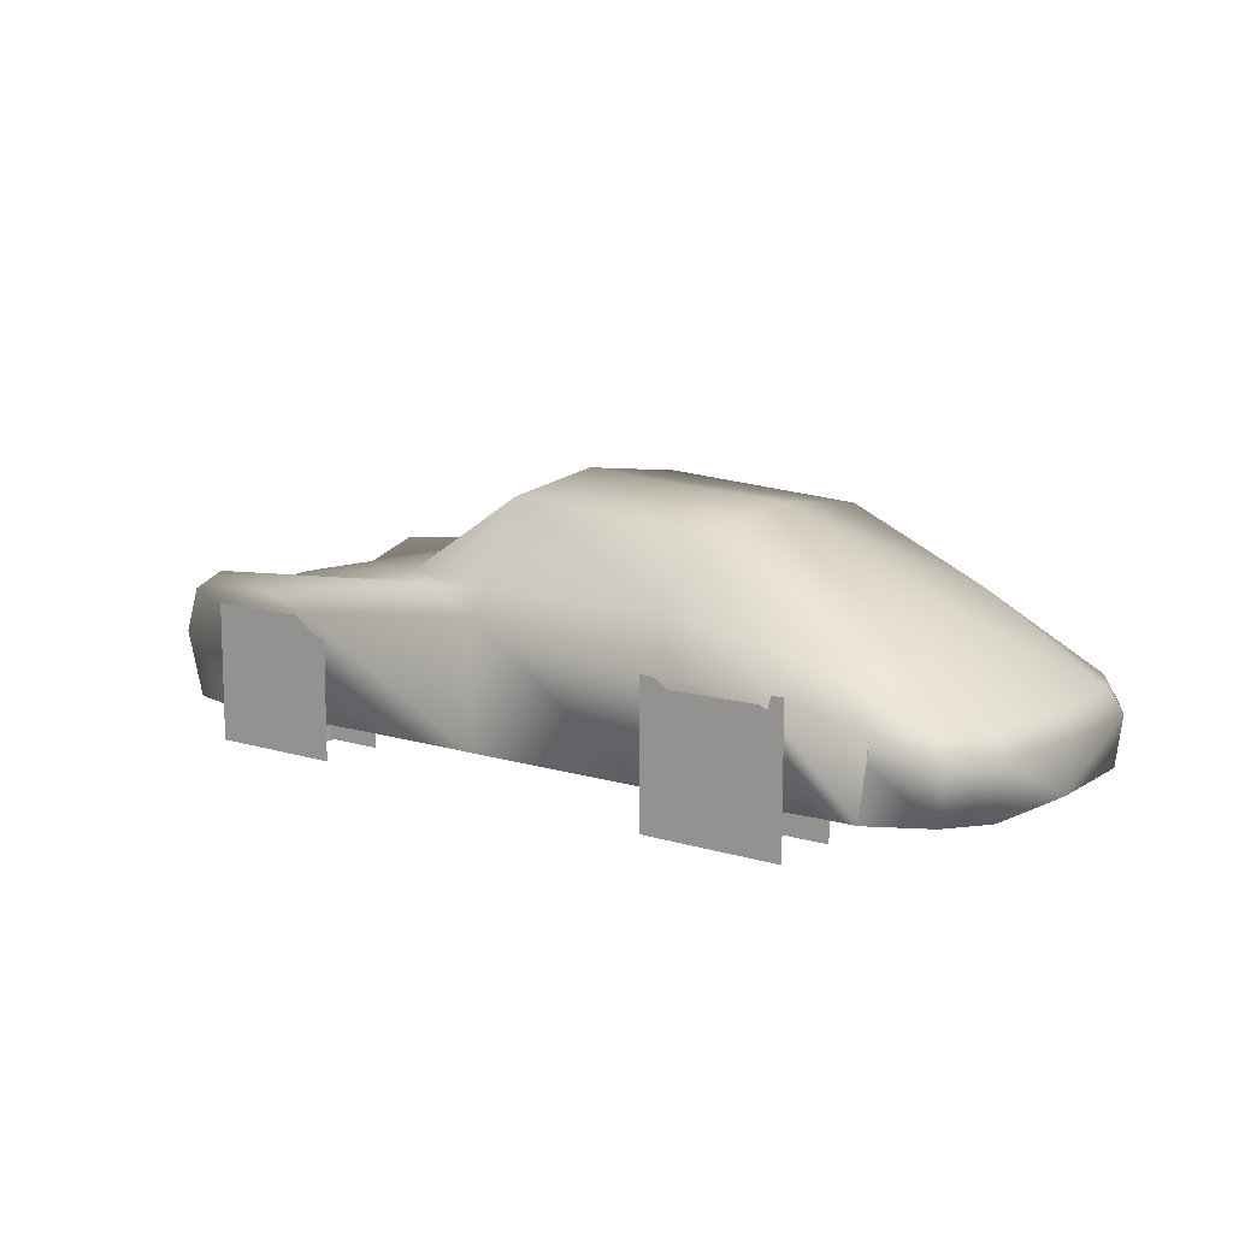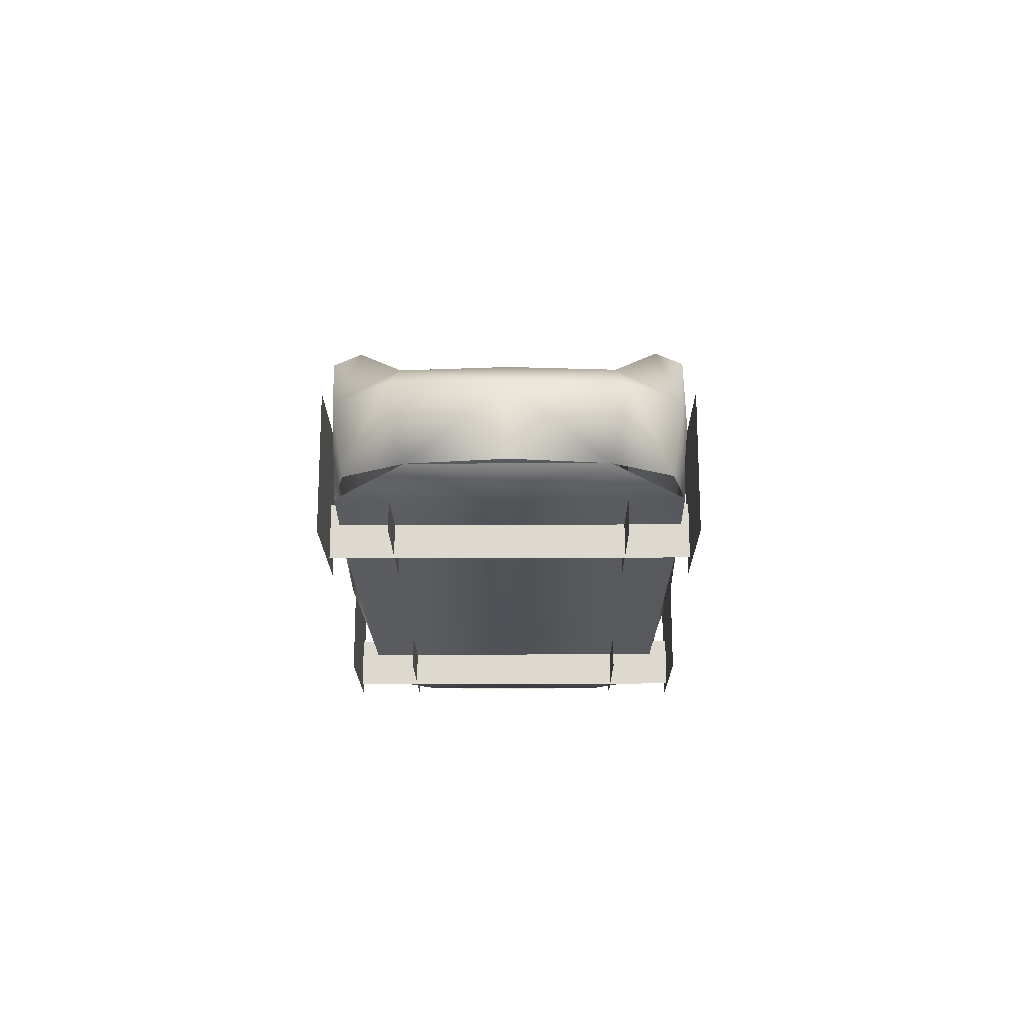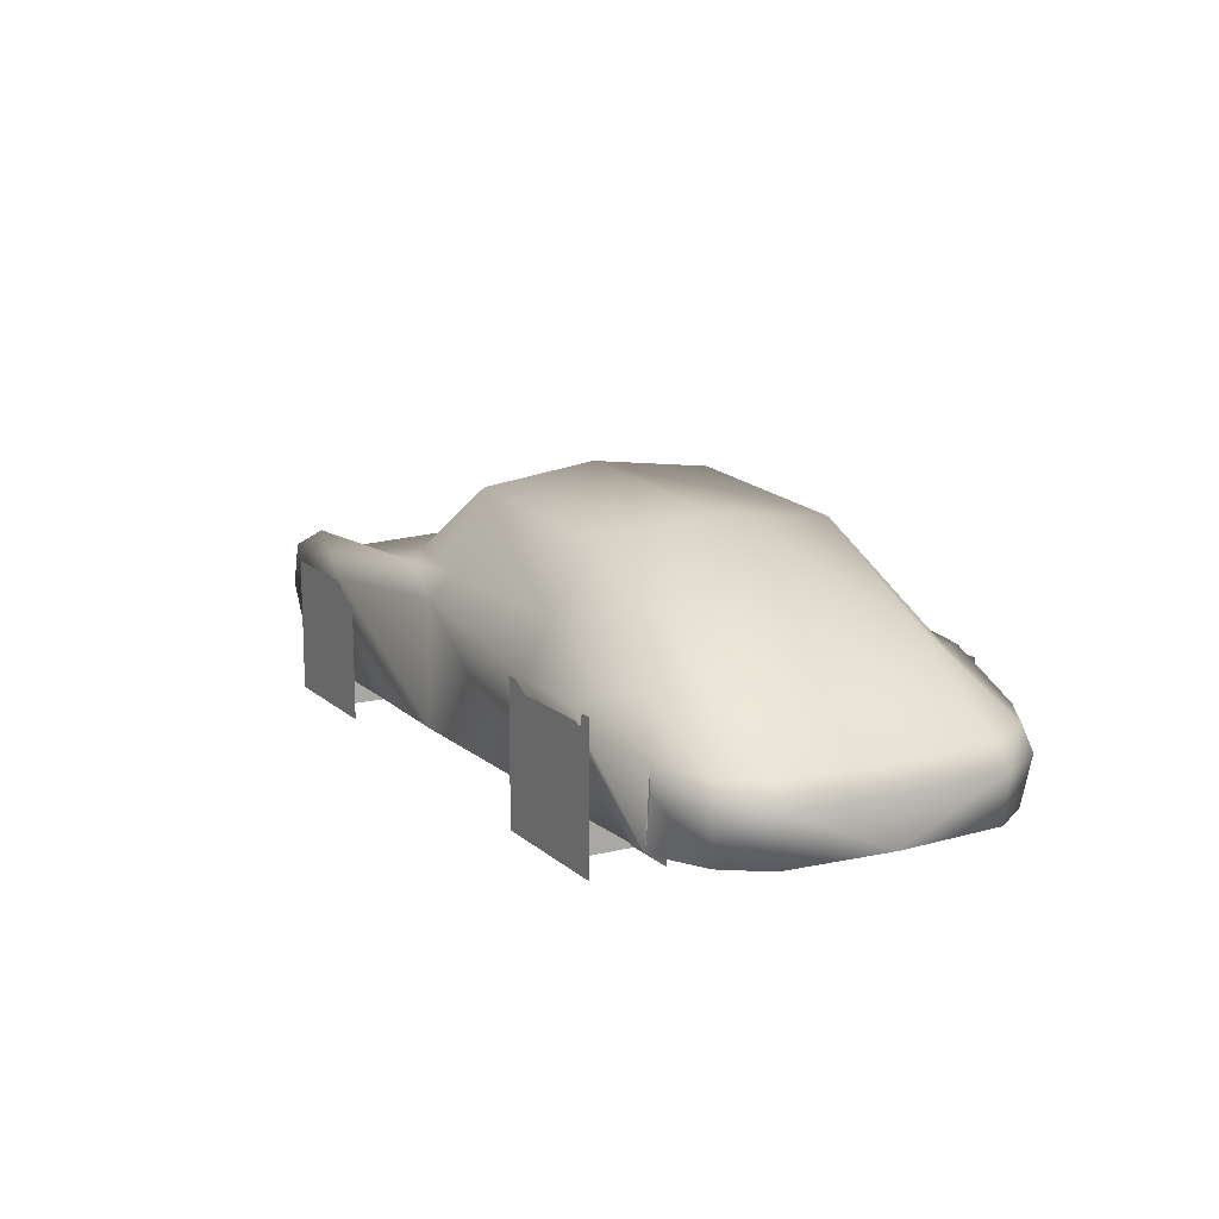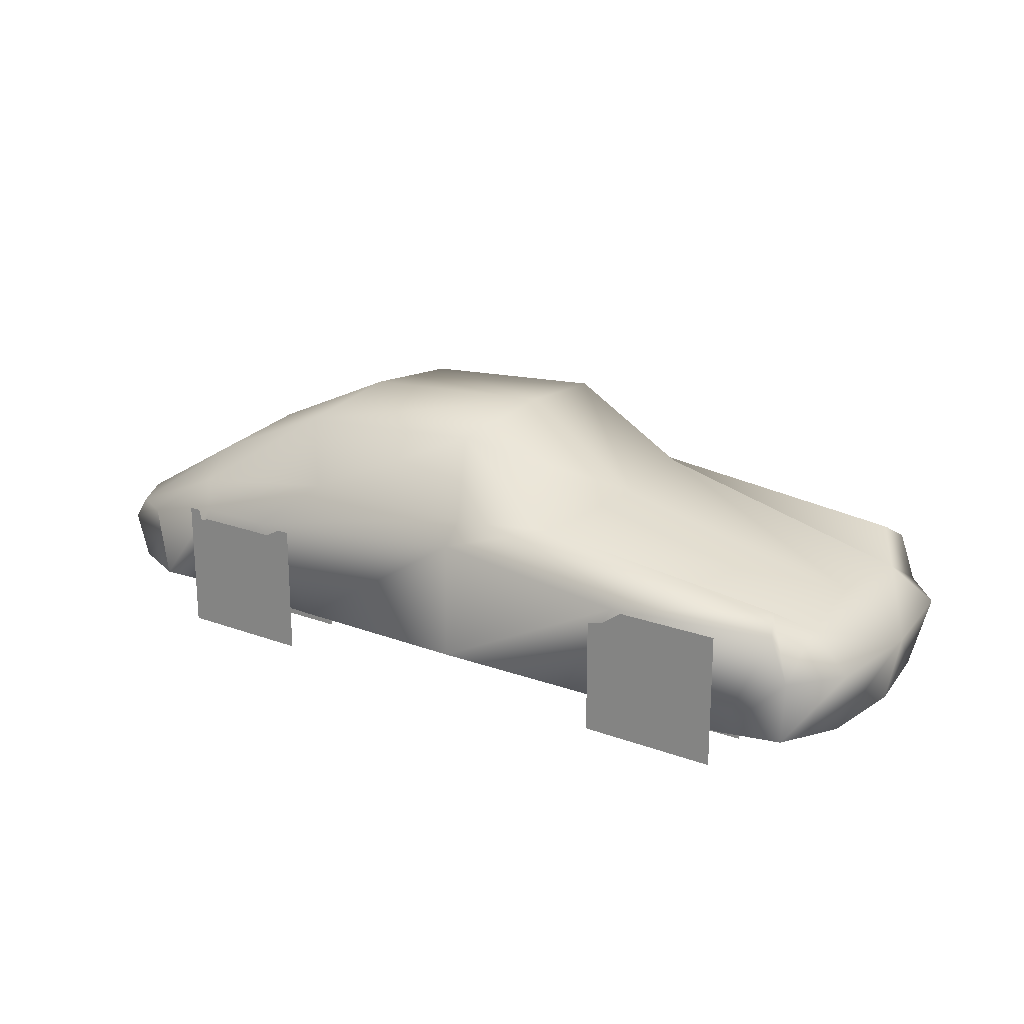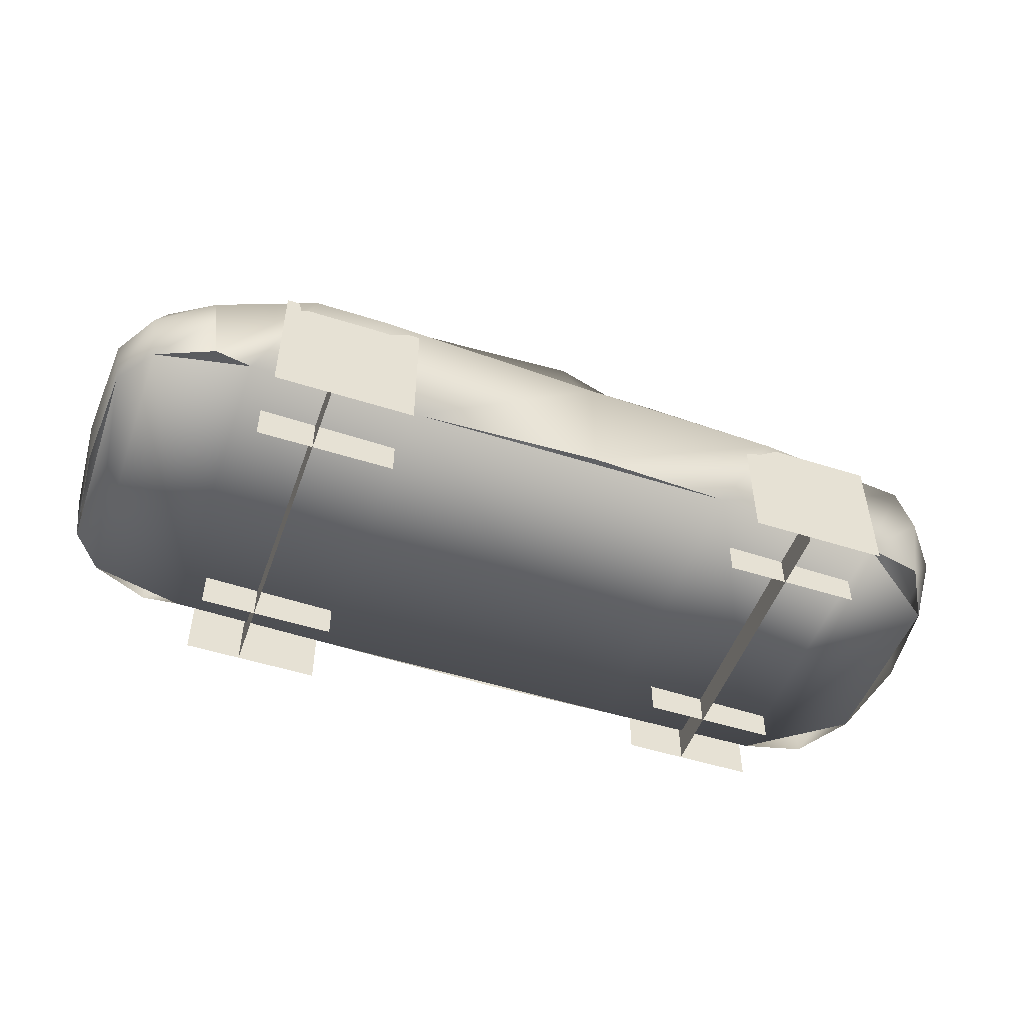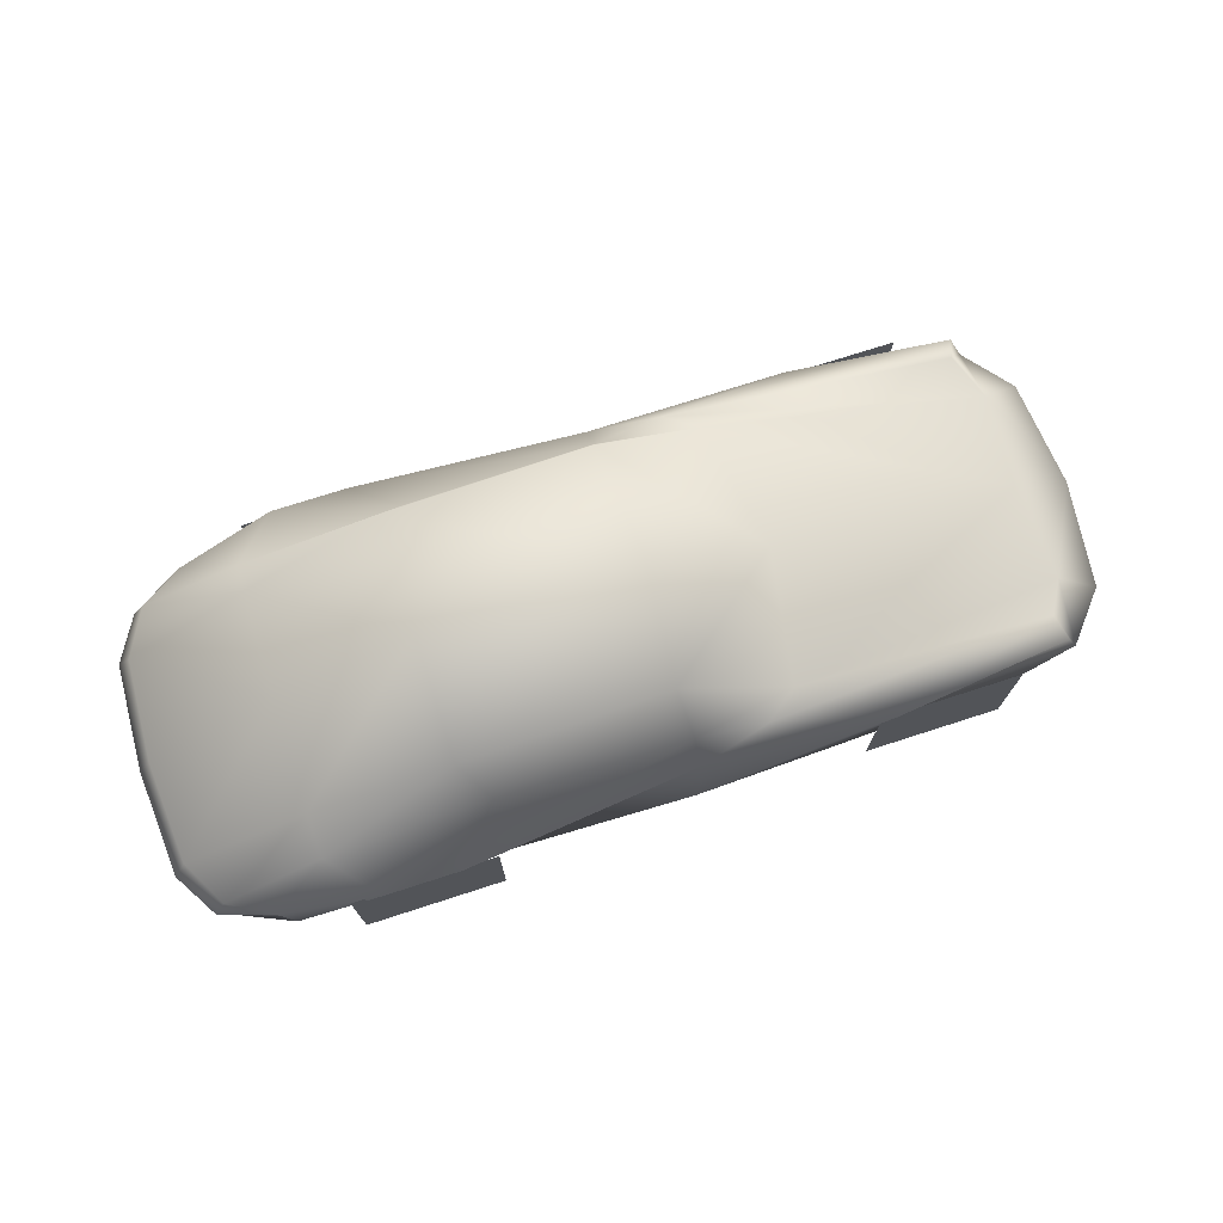
<metadata>
{"format":"obj","ext":"obj","renderer":"f3d","projection":"perspective","resolution":1024,"background":"white","views":[{"elev":10.8,"azim":-142.6,"up":"+Y"},{"elev":-18.8,"azim":90.5,"up":"+Y"},{"elev":13.4,"azim":-119.0,"up":"+Y"},{"elev":20.7,"azim":33.6,"up":"+Y"},{"elev":-50.5,"azim":-19.3,"up":"+Y"},{"elev":73.6,"azim":-17.9,"up":"+Y"}]}
</metadata>
<code>
o _PORSCHE
v 5.512 1.087 0
v 5.376 1.087 1.262
v 4.891 1.475 1.126
v 4.794 1.553 0
v 4.91 1.087 1.824
v 4.833 0.3105 1.708
v 4.134 0.3105 1.863
v 4.716 1.611 1.844
v 1.63 2.096 1.533
v 1.883 2.174 0
v 2.135 0.3494 1.941
v 2.814 1.572 2.057
v 0.3494 2.97 1.378
v 0.4658 3.125 0
v 1.262 2.038 1.805
v 0.4658 2.038 1.727
v 0.4658 1.786 1.98
v 0.4658 0.3688 1.999
v -1.999 2.795 1.397
v -1.999 2.95 0
v -1.727 2.038 1.689
v -2.251 1.592 2.232
v -1.747 0.3494 1.941
v -3.61 2.096 1.262
v -3.61 2.213 0
v -3.61 1.747 1.689
v -3.125 1.592 2.232
v -3.726 0.3882 1.941
v -5.066 1.242 1.184
v -5.143 1.242 0
v -4.775 1.242 1.727
v -4.27 1.281 2.019
v 5.221 0.3105 1.048
v 5.357 0.3105 0
v -5.299 0.9898 0
v -5.221 0.9898 1.242
v -5.143 0.427 1.242
v -5.221 0.427 0
v -4.231 0.9898 1.999
v -4.153 0.4076 1.999
v -4.813 0.427 1.708
v -4.91 0.9898 1.766
v 4.6 1.786 1.572
v 5.376 1.087 -1.262
v 4.891 1.475 -1.126
v 4.91 1.087 -1.824
v 4.833 0.3105 -1.708
v 4.134 0.3105 -1.883
v 4.716 1.611 -1.844
v 1.63 2.096 -1.533
v 2.135 0.3494 -1.941
v 2.814 1.572 -2.057
v 0.3494 2.97 -1.378
v 1.262 2.038 -1.805
v 0.4658 2.038 -1.727
v 0.4658 1.786 -1.98
v 0.4658 0.3688 -1.999
v -1.999 2.795 -1.397
v -1.727 2.038 -1.689
v -2.251 1.592 -2.232
v -1.747 0.3494 -1.941
v -3.61 2.096 -1.262
v -3.61 1.747 -1.689
v -3.125 1.592 -2.232
v -3.726 0.3882 -1.941
v -5.066 1.242 -1.184
v -4.775 1.242 -1.727
v -4.27 1.281 -2.019
v 5.221 0.3105 -1.048
v -5.221 0.9898 -1.242
v -5.143 0.427 -1.242
v -4.231 0.9898 -1.999
v -4.153 0.4076 -1.999
v -4.813 0.427 -1.708
v -4.91 0.9898 -1.766
v 4.6 1.786 -1.572
v -2.814 0.5629 2.154
v -2.814 0.5629 -2.174
v -2.814 -0.05823 -2.174
v -2.814 -0.05823 2.154
v -3.474 1.533 1.378
v -3.474 -0.03882 1.378
v -1.844 -0.03882 1.378
v -1.844 1.533 1.378
v -3.474 1.533 2.193
v -3.474 -0.03882 2.193
v -1.844 -0.03882 2.193
v -1.844 1.533 2.193
v -3.474 1.533 -1.378
v -3.474 -0.03882 -1.378
v -1.844 -0.03882 -1.378
v -1.844 1.533 -1.378
v -3.474 1.533 -2.193
v -3.474 -0.03882 -2.193
v -1.844 -0.03882 -2.193
v -1.844 1.533 -2.193
v 2.504 1.533 1.281
v 2.504 -0.03882 1.281
v 4.115 -0.03882 1.281
v 4.115 1.533 1.281
v 2.504 1.533 2.038
v 2.504 -0.03882 2.038
v 4.115 -0.03882 2.038
v 4.115 1.533 2.038
v 2.504 1.533 -1.281
v 2.504 -0.03882 -1.281
v 4.115 -0.03882 -1.281
v 4.115 1.533 -1.281
v 2.504 1.533 -2.038
v 2.504 -0.03882 -2.038
v 4.115 -0.03882 -2.038
v 4.115 1.533 -2.038
v 3.202 0.5629 1.999
v 3.202 0.5629 -1.999
v 3.202 -0.05823 -1.999
v 3.202 -0.05823 1.999
f 1 3 2
f 1 4 3
f 5 7 6
f 5 8 7
f 4 9 3
f 4 10 9
f 8 11 7
f 8 12 11
f 10 13 9
f 10 14 13
f 9 16 15
f 9 13 16
f 15 17 12
f 15 16 17
f 12 18 11
f 12 17 18
f 14 19 13
f 14 20 19
f 13 21 16
f 13 19 21
f 16 22 17
f 16 21 22
f 17 23 18
f 17 22 23
f 20 24 19
f 20 25 24
f 19 26 21
f 19 24 26
f 21 27 22
f 21 26 27
f 22 28 23
f 22 27 28
f 25 29 24
f 25 30 29
f 24 31 26
f 24 29 31
f 26 32 27
f 26 31 32
f 33 1 2
f 33 34 1
f 35 29 30
f 35 36 29
f 36 38 37
f 36 35 38
f 39 41 40
f 39 42 41
f 42 32 31
f 42 39 32
f 36 31 29
f 36 42 31
f 42 37 41
f 42 36 37
f 12 43 15
f 12 8 43
f 40 27 32
f 40 28 27
f 1 44 45
f 1 45 4
f 46 47 48
f 46 48 49
f 4 45 50
f 4 50 10
f 49 48 51
f 49 51 52
f 10 50 53
f 10 53 14
f 50 54 55
f 50 55 53
f 54 52 56
f 54 56 55
f 52 51 57
f 52 57 56
f 14 53 58
f 14 58 20
f 53 55 59
f 53 59 58
f 55 56 60
f 55 60 59
f 56 57 61
f 56 61 60
f 20 58 62
f 20 62 25
f 58 59 63
f 58 63 62
f 59 60 64
f 59 64 63
f 60 61 65
f 60 65 64
f 25 62 66
f 25 66 30
f 62 63 67
f 62 67 66
f 63 64 68
f 63 68 67
f 69 44 1
f 69 1 34
f 35 30 66
f 35 66 70
f 70 71 38
f 70 38 35
f 72 73 74
f 72 74 75
f 75 67 68
f 75 68 72
f 70 66 67
f 70 67 75
f 75 74 71
f 75 71 70
f 52 54 76
f 52 76 49
f 73 68 64
f 73 64 65
f 33 48 69
f 33 7 48
f 48 11 51
f 48 7 11
f 51 23 61
f 51 11 23
f 61 28 65
f 61 23 28
f 65 41 74
f 65 28 41
f 5 2 3
f 9 43 3
f 9 15 43
f 6 2 5
f 6 33 2
f 47 46 44
f 47 44 69
f 45 54 50
f 45 76 54
f 46 49 76
f 46 76 45
f 44 46 45
f 5 43 8
f 5 3 43
f 74 41 37
f 74 37 71
f 77 78 79
f 77 79 80
f 81 82 83
f 81 83 84
f 85 86 87
f 85 87 88
f 89 90 91
f 89 91 92
f 93 95 94
f 93 96 95
f 97 98 99
f 97 99 100
f 101 102 103
f 101 103 104
f 105 106 107
f 105 107 108
f 109 111 110
f 109 112 111
f 113 114 115
f 113 115 116

</code>
